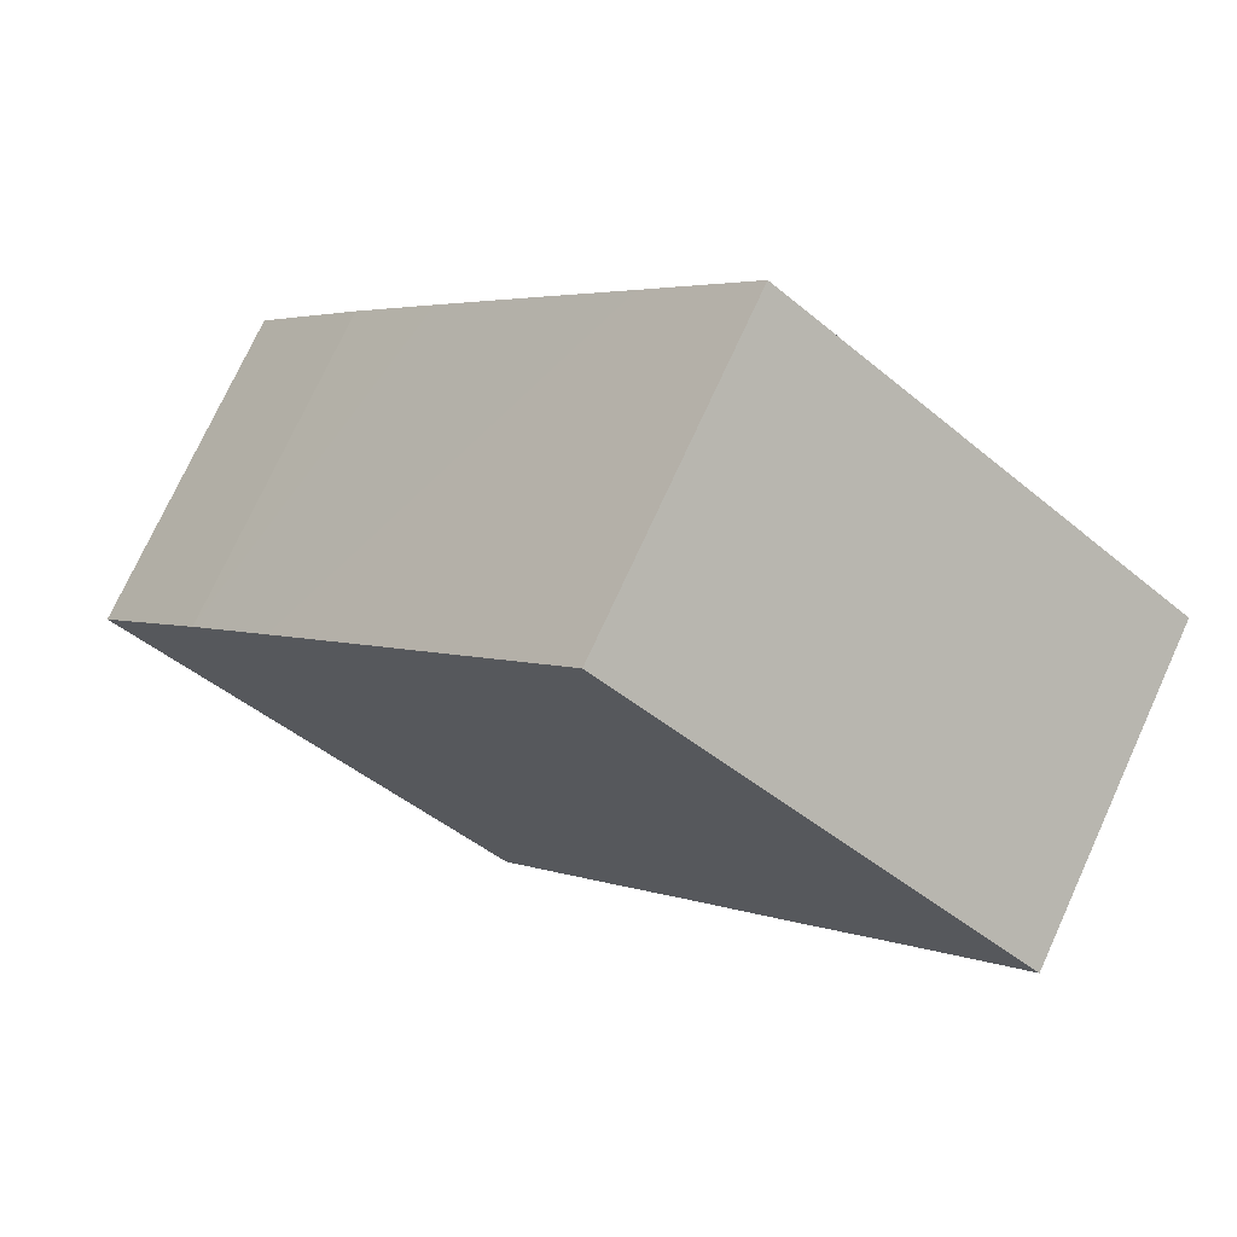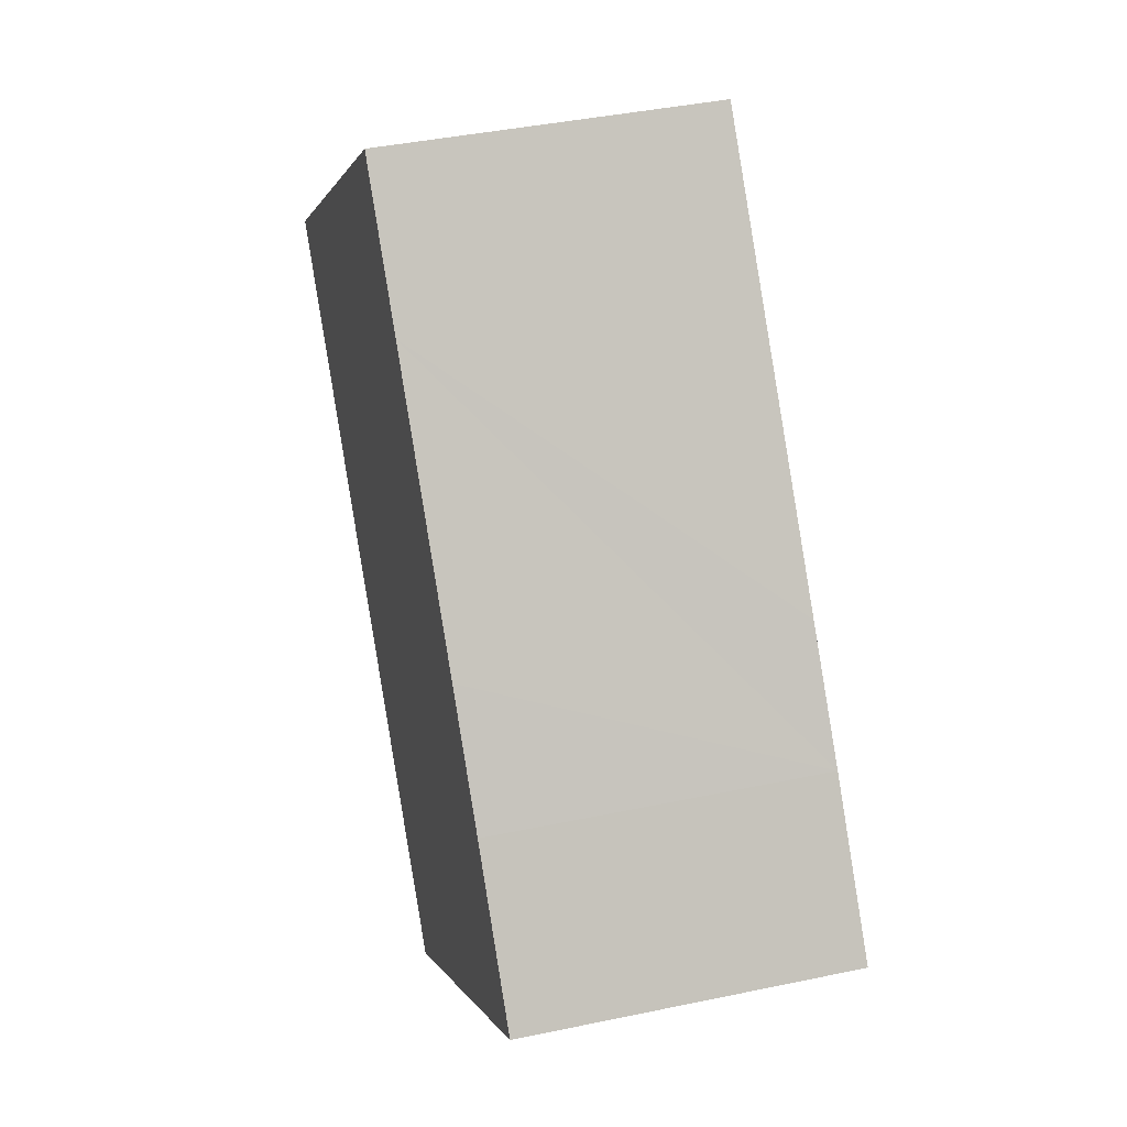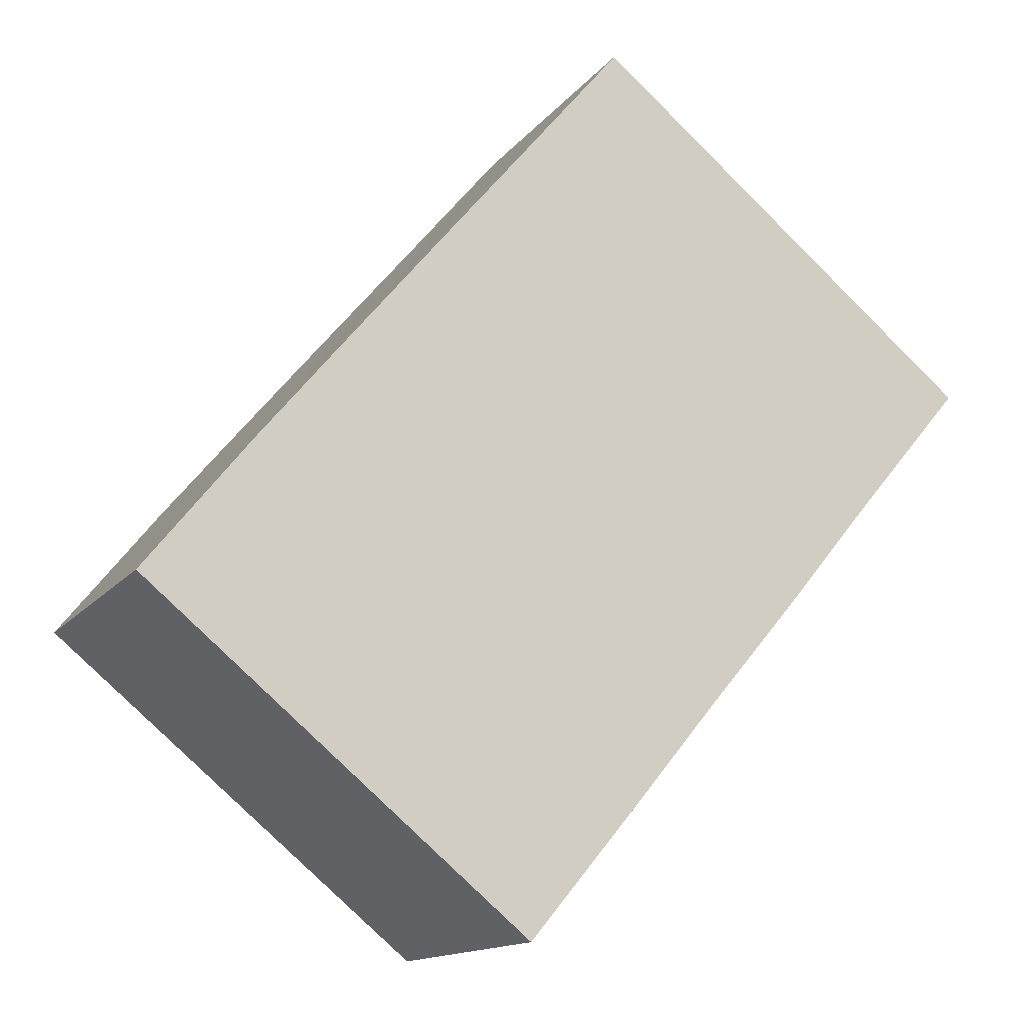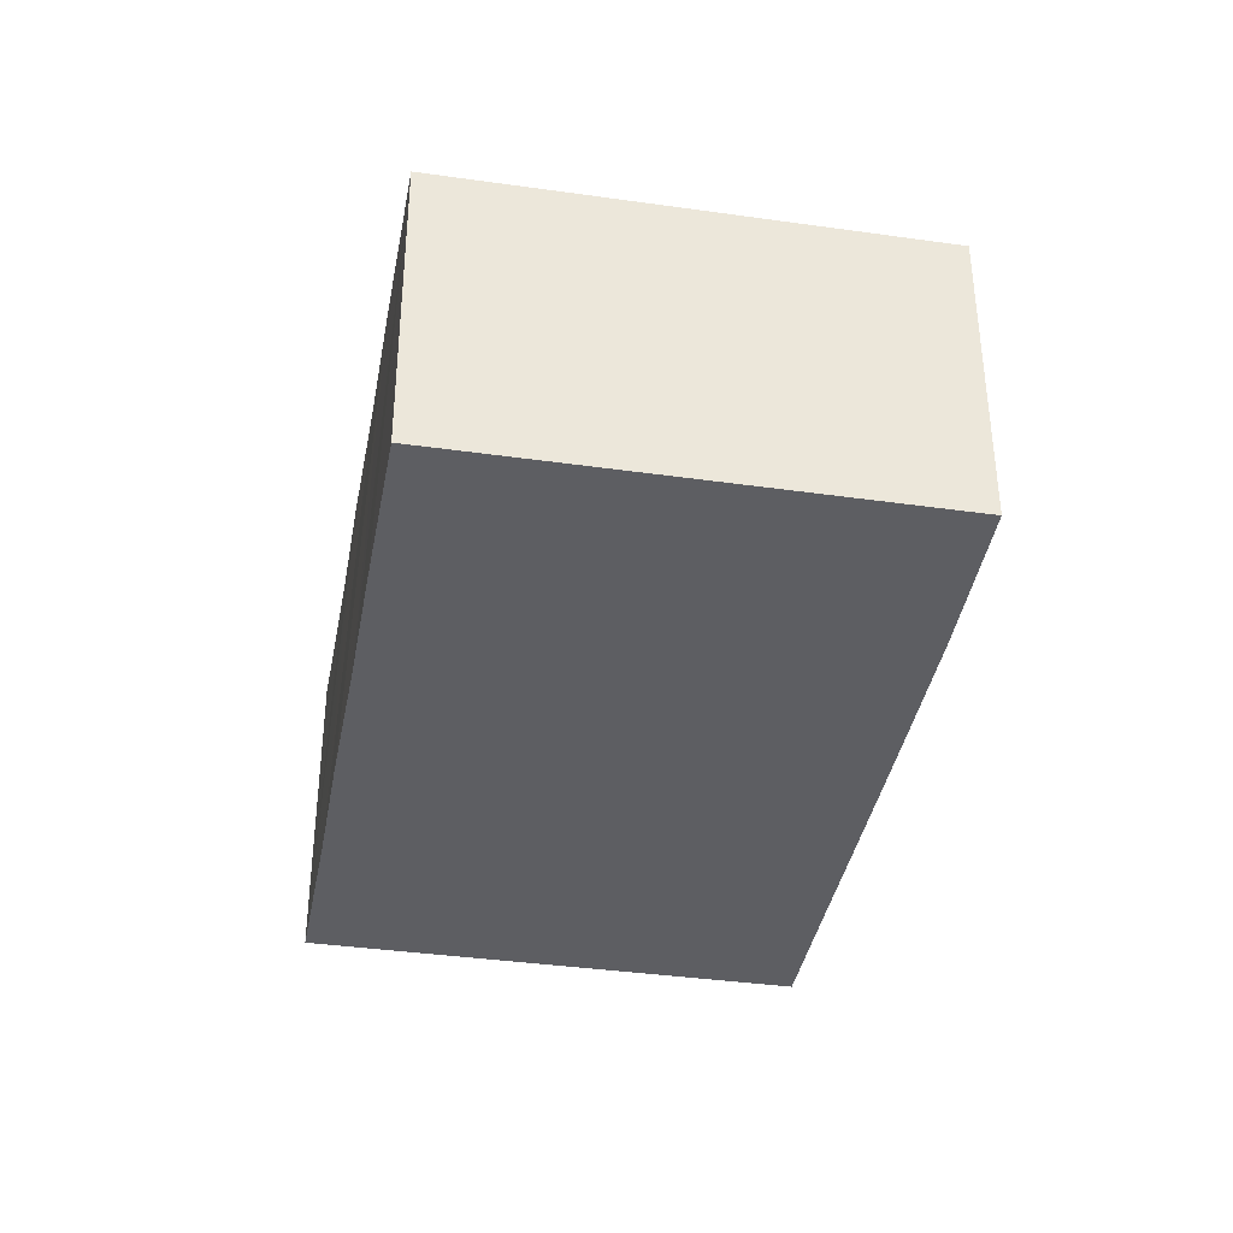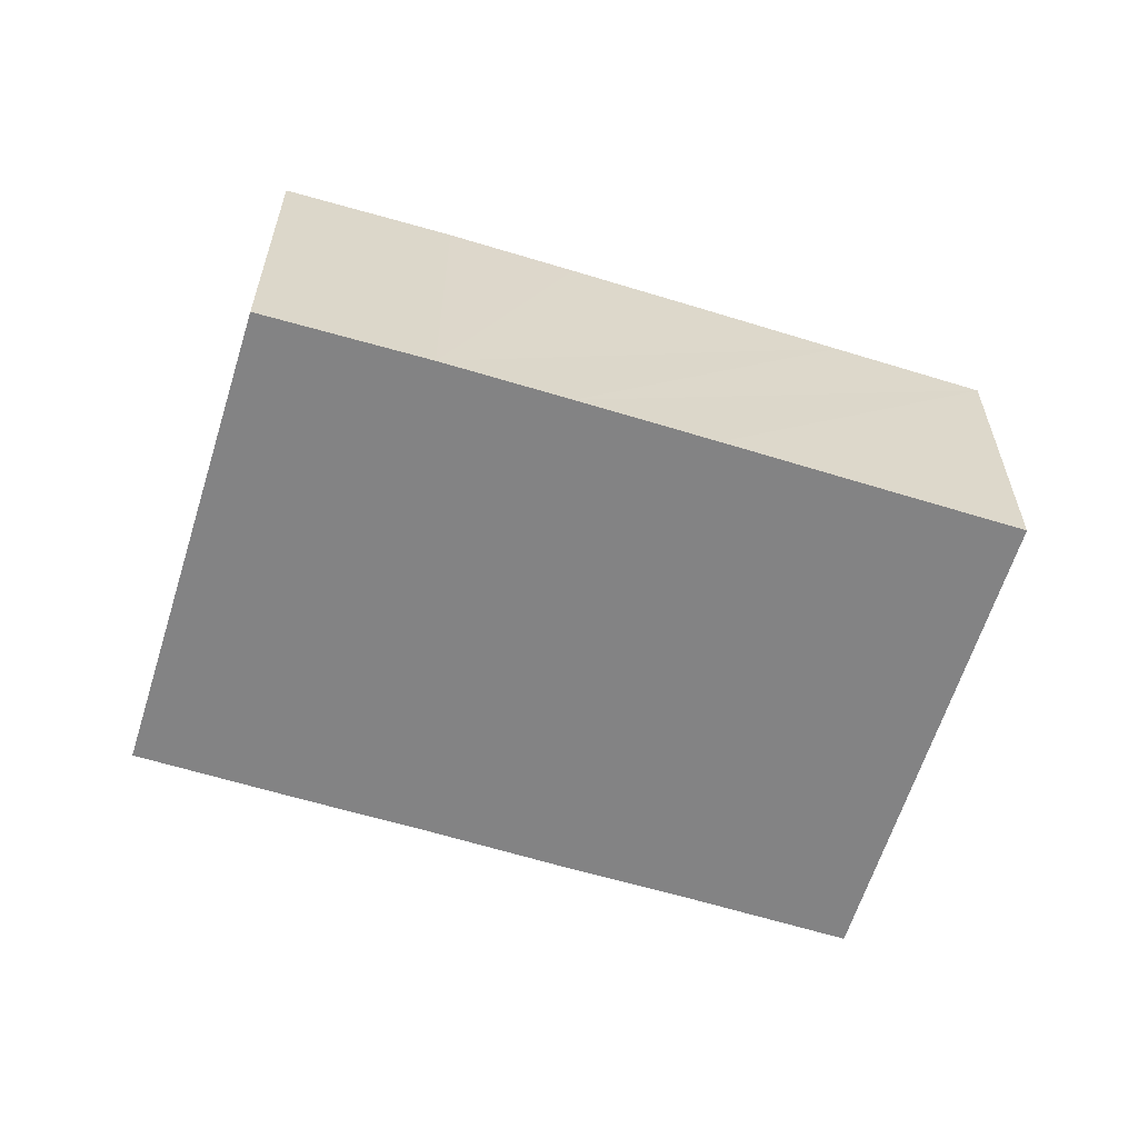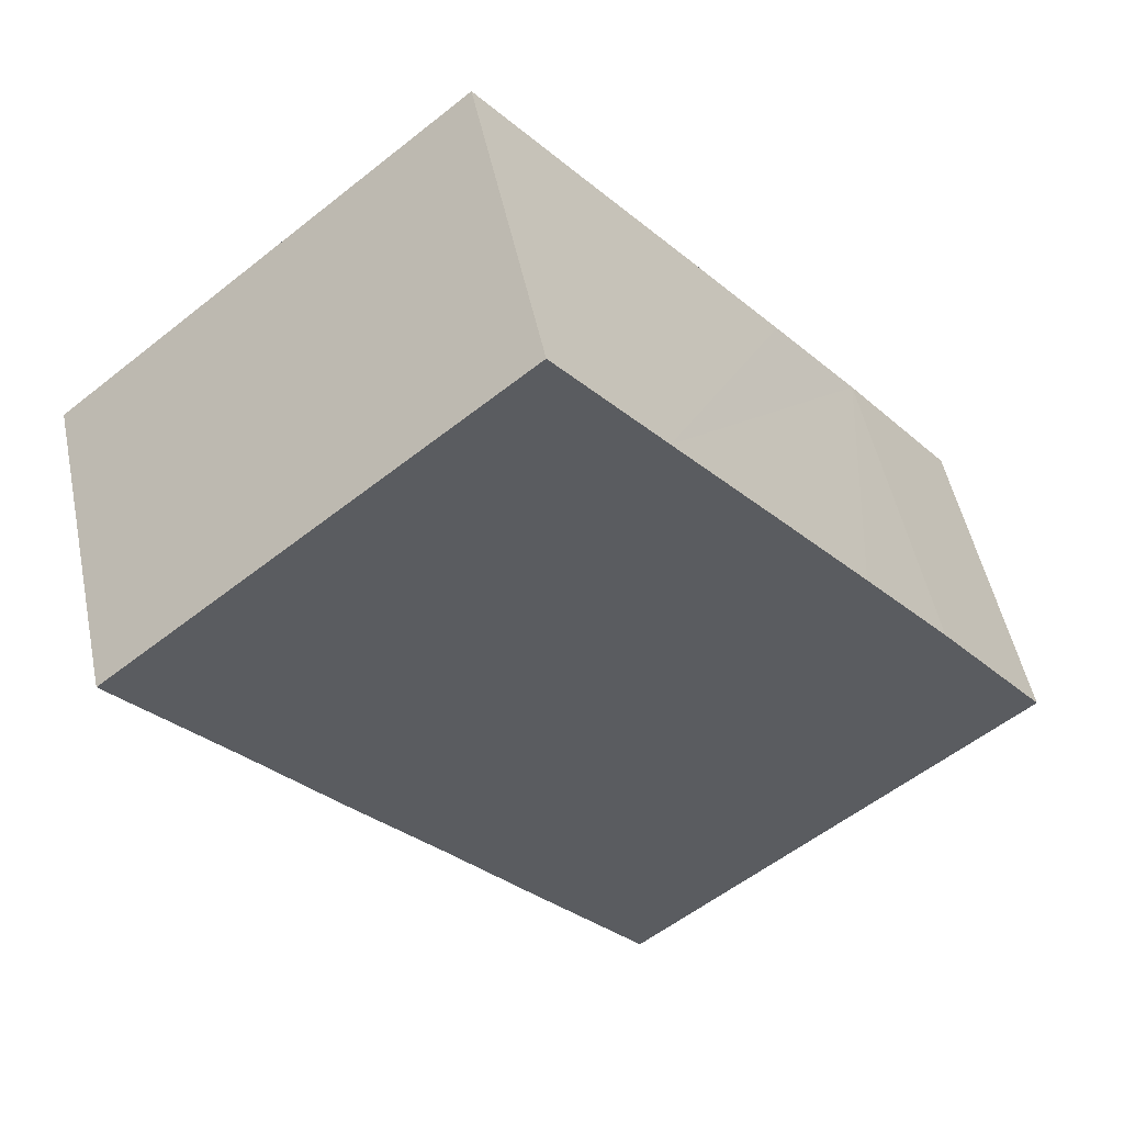
<metadata>
{"format":"obj","ext":"obj","renderer":"f3d","projection":"perspective","resolution":1024,"background":"white","views":[{"elev":74.2,"azim":24.6,"up":"+Z"},{"elev":40.6,"azim":-104.5,"up":"+Z"},{"elev":-14.0,"azim":-23.5,"up":"+Z"},{"elev":-38.8,"azim":-150.6,"up":"+Y"},{"elev":-61.2,"azim":-67.7,"up":"+Y"},{"elev":50.8,"azim":168.3,"up":"+Z"}]}
</metadata>
<code>
v  0 2.132 1.305e-16
v  3.341 2.132 -1.228
v  2.585 2.132 -2.132
v  3.901 2.132 -0.548
v  4.523 2.132 0.189
v  5.083 2.132 0.872
v  0.722 2.132 0.907
v  5.838 2.132 1.77
v  1.285 2.132 1.588
v  2.536 2.132 3.086
v  3.223 2.132 3.909
v  1.897 2.132 2.323
v  3.223 -2.394e-16 3.909
v  5.838 -1.084e-16 1.77
v  5.083 -5.339e-17 0.872
v  4.523 -1.157e-17 0.189
v  3.901 3.356e-17 -0.548
v  3.341 7.519e-17 -1.228
v  2.585 1.305e-16 -2.132
v  0 0 0
v  0.722 -5.554e-17 0.907
v  1.285 -9.724e-17 1.588
v  1.897 -1.422e-16 2.323
v  2.536 -1.89e-16 3.086
g defaultobject
f 1 2 3
f 2 1 4
f 4 1 5
f 5 1 6
f 6 1 7
f 6 7 8
f 8 7 9
f 8 9 10
f 8 10 11
f 10 9 12
f 13 8 11
f 8 13 14
f 14 6 8
f 6 14 5
f 5 14 15
f 5 15 4
f 4 15 16
f 4 16 2
f 2 16 17
f 2 17 3
f 3 17 18
f 3 18 19
f 19 1 3
f 1 19 20
f 20 7 1
f 7 20 21
f 21 9 7
f 9 21 12
f 12 21 10
f 10 21 22
f 10 22 11
f 11 22 23
f 11 23 24
f 11 24 13
f 19 21 20
f 21 19 18
f 21 18 22
f 22 18 17
f 22 17 23
f 23 17 16
f 23 16 24
f 24 16 15
f 24 15 14
f 24 14 13

</code>
